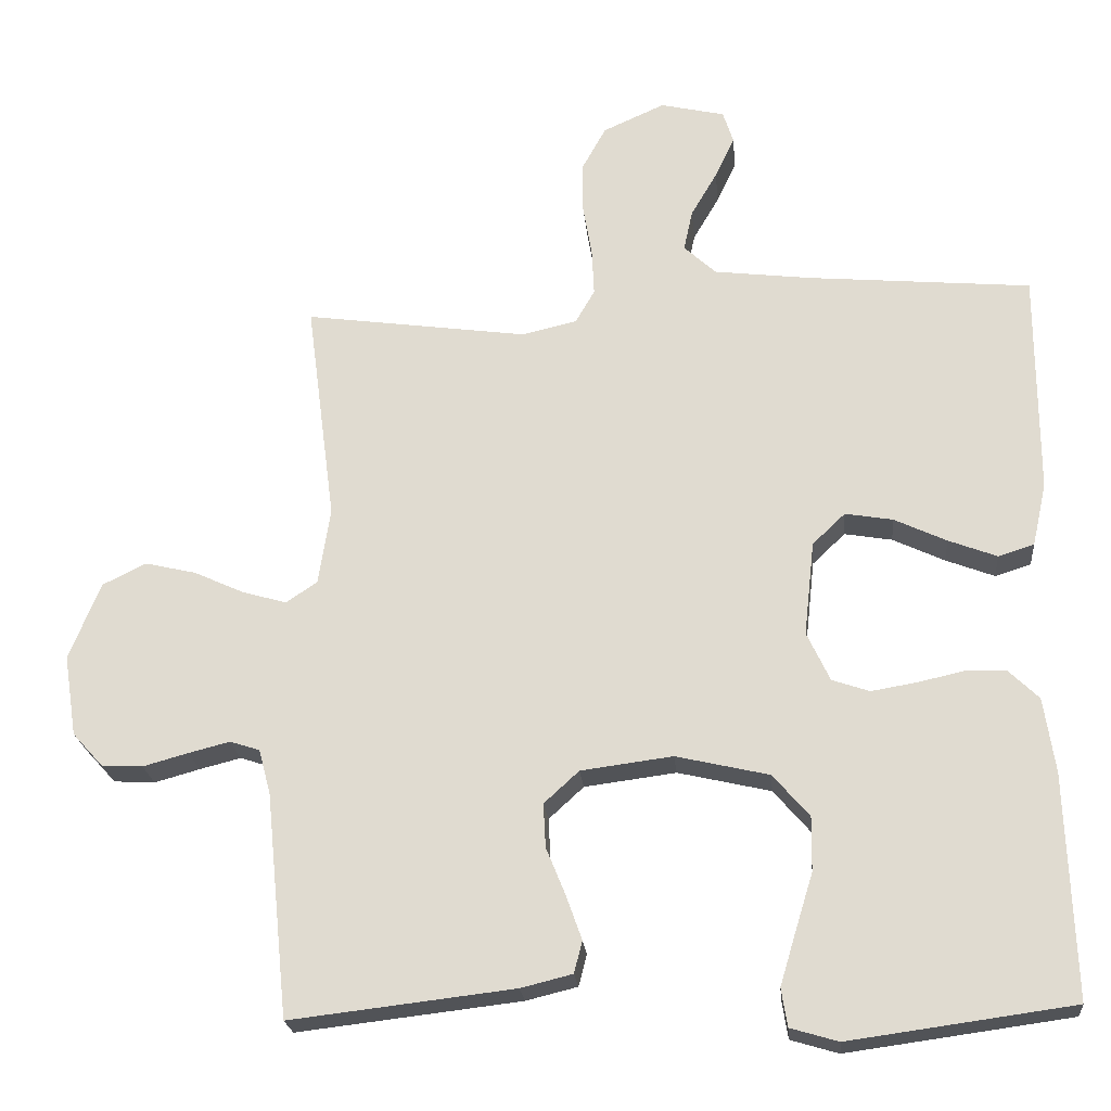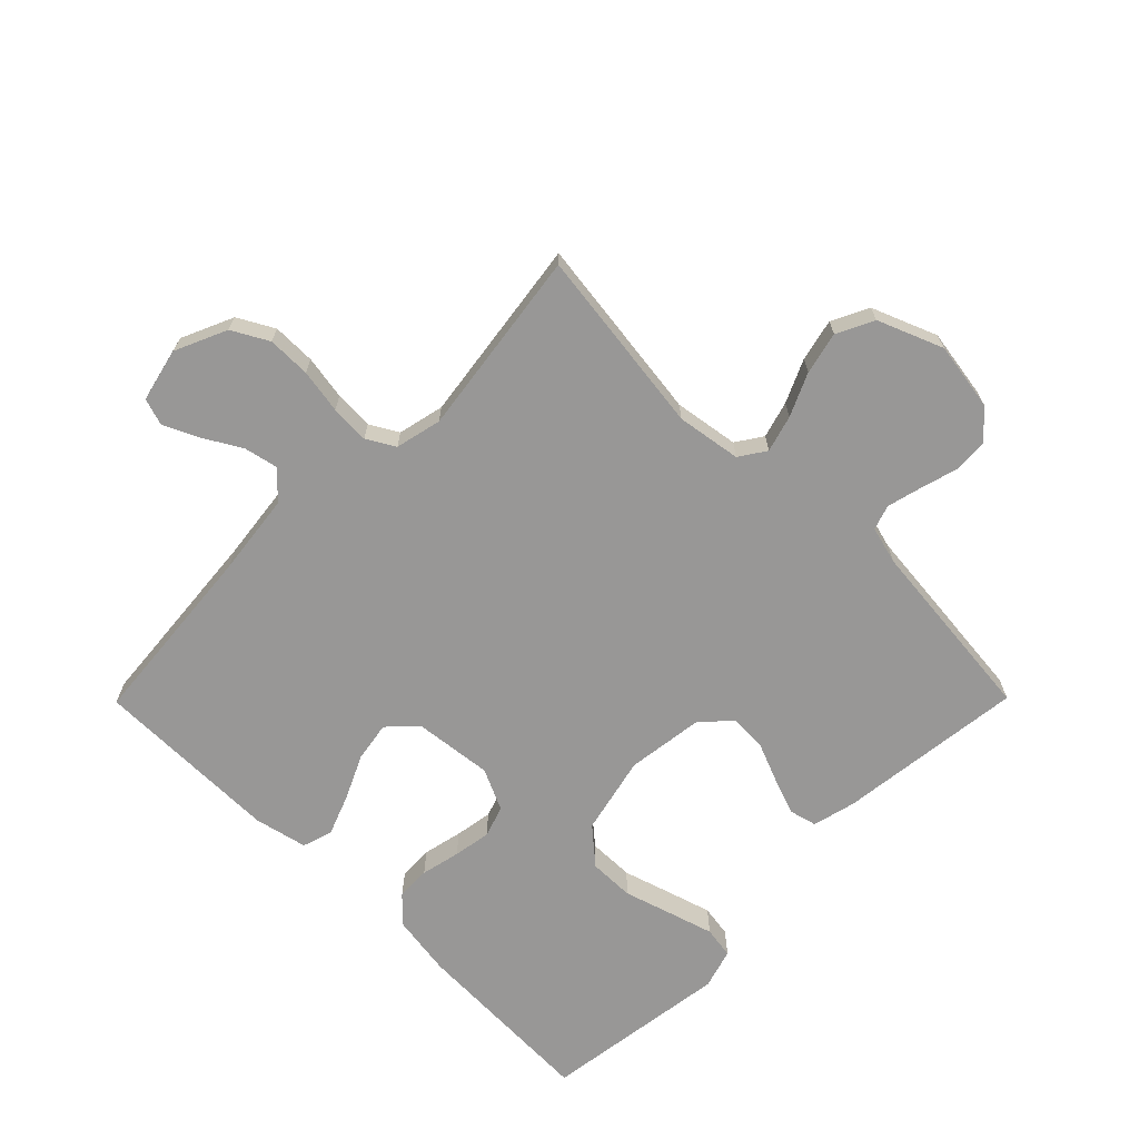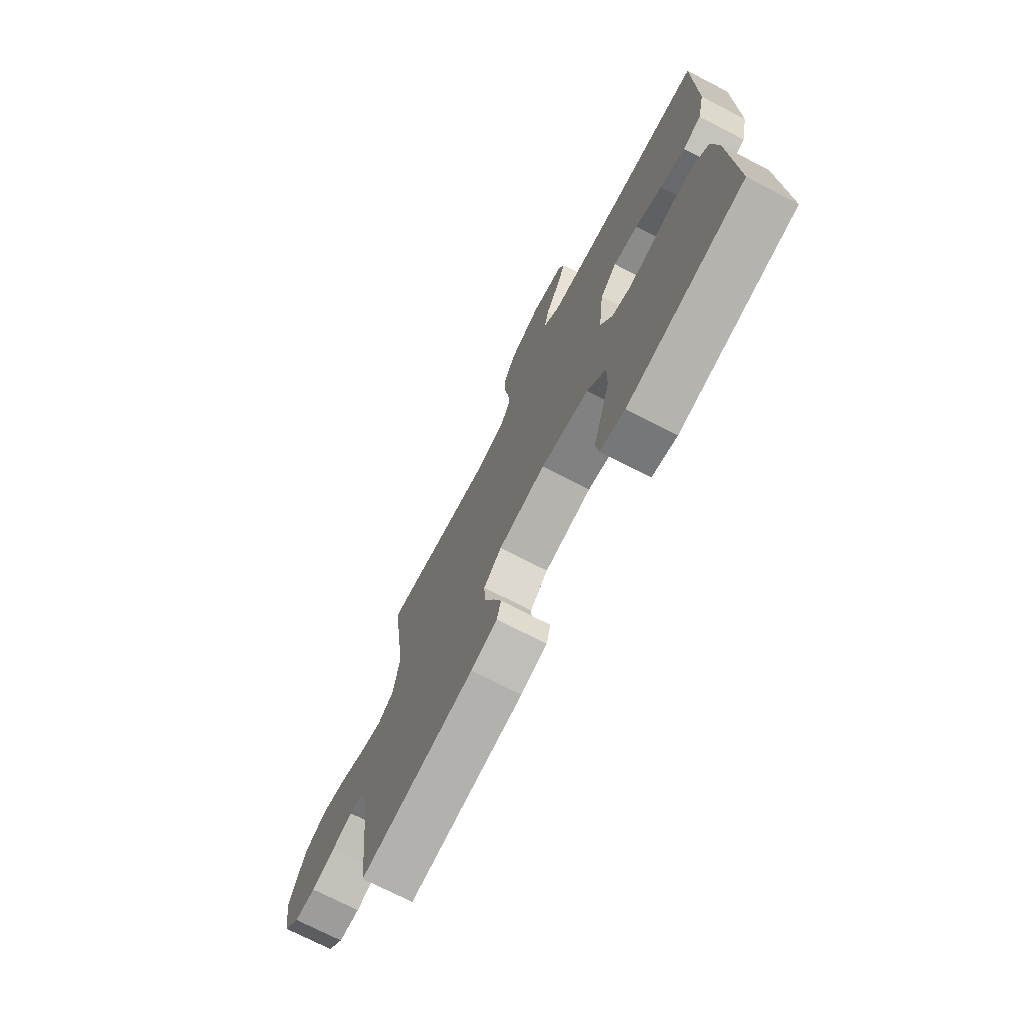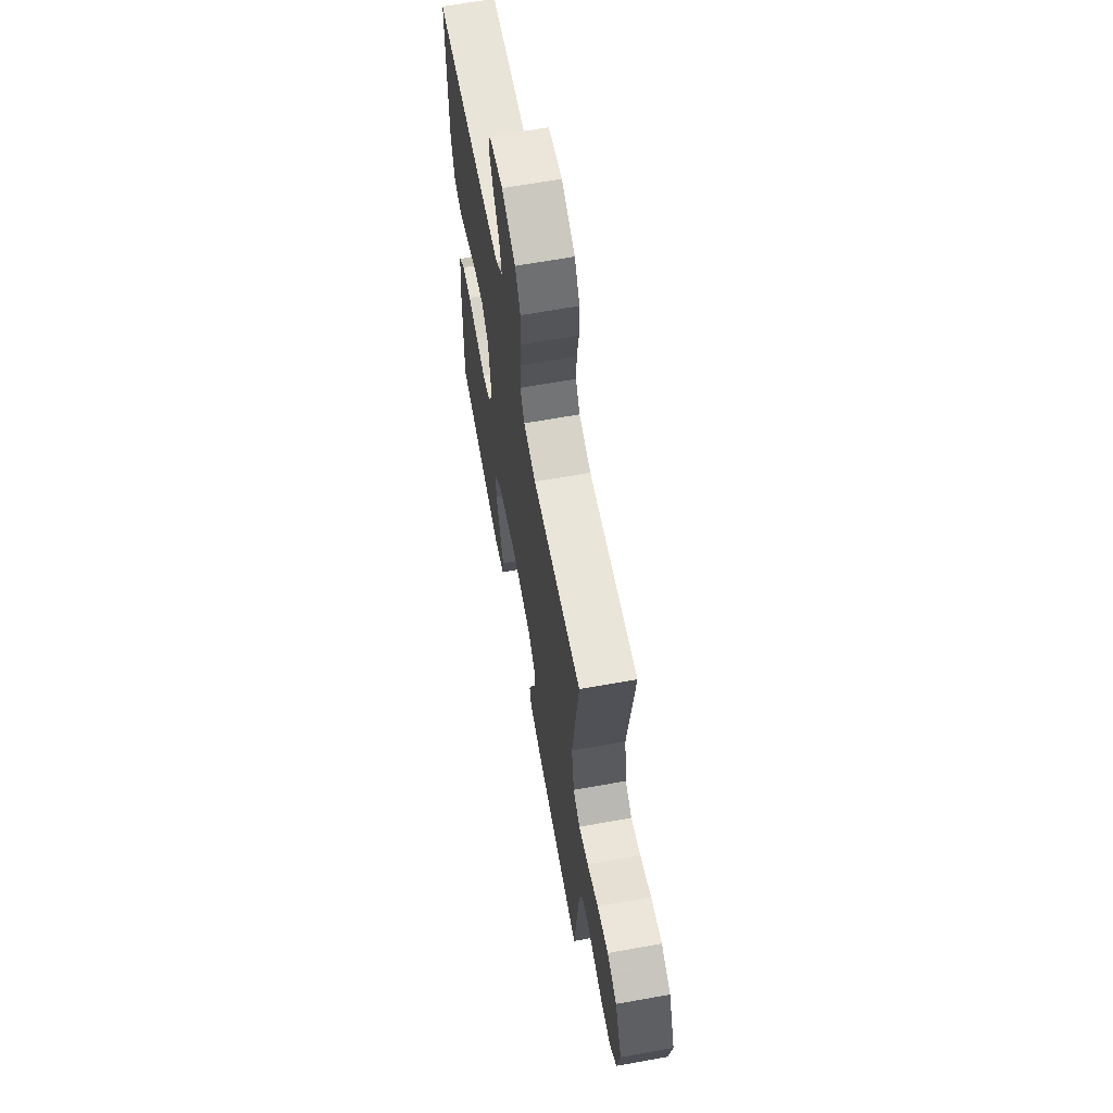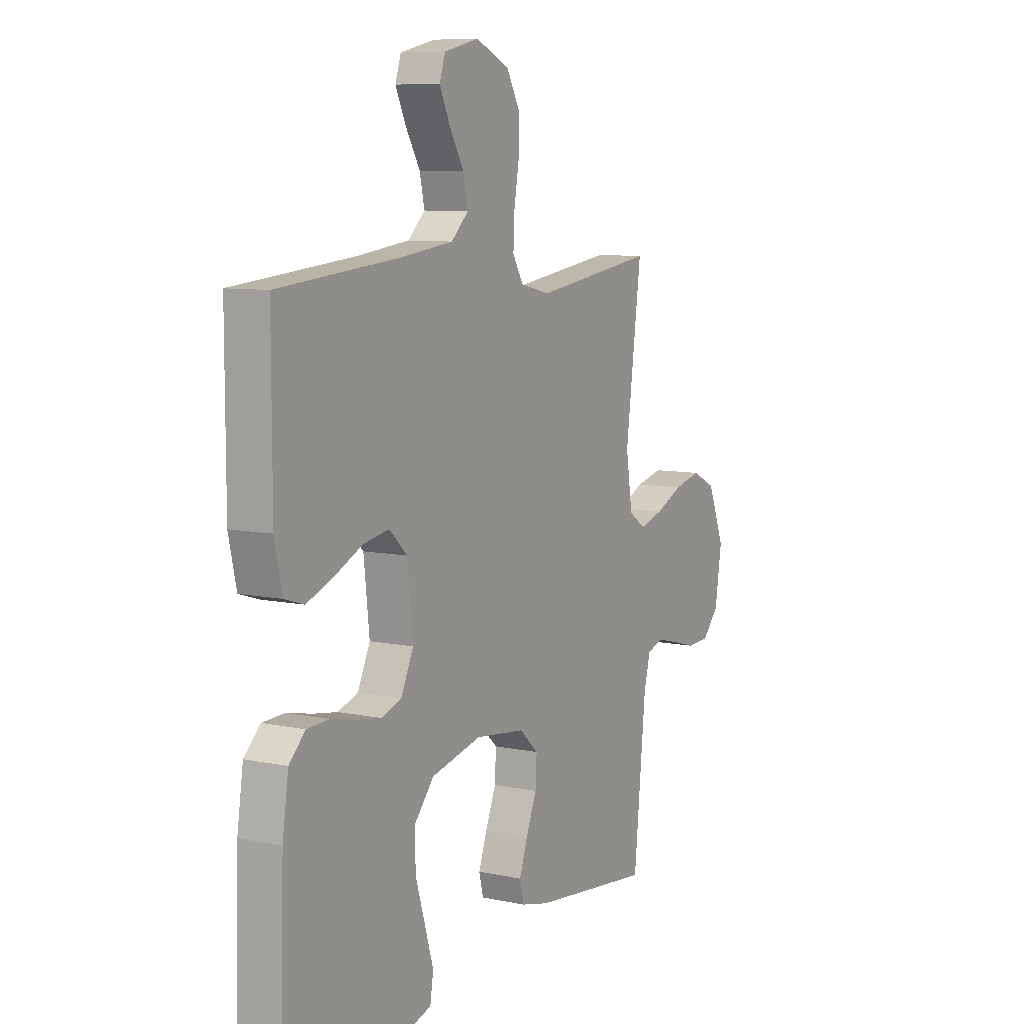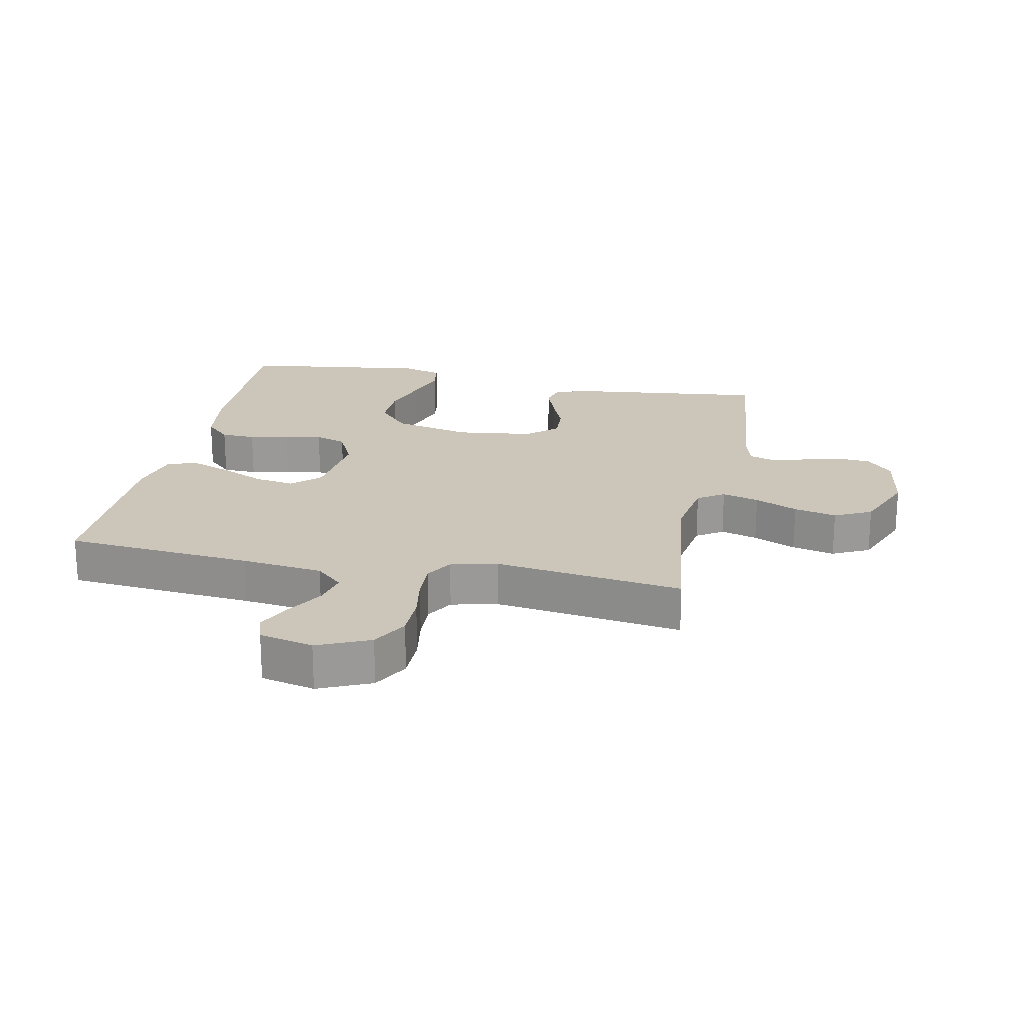
<metadata>
{"format":"obj","ext":"obj","renderer":"f3d","projection":"perspective","resolution":1024,"background":"white","views":[{"elev":-22.4,"azim":-174.7,"up":"+Z"},{"elev":-68.3,"azim":45.3,"up":"+Y"},{"elev":-73.0,"azim":-117.3,"up":"+Z"},{"elev":64.8,"azim":79.7,"up":"+Z"},{"elev":8.6,"azim":-60.4,"up":"+Z"},{"elev":21.0,"azim":11.6,"up":"+Y"}]}
</metadata>
<code>
v -0.5 0.07 0.5
v -0.2 0.07 0.527
v -0.07 0.07 0.543
v -0.027 0.07 0.583
v -0.039 0.07 0.638
v -0.074 0.07 0.698
v -0.1 0.07 0.754
v -0.086 0.07 0.797
v 0 0.07 0.817
v 0.083 0.07 0.78
v 0.115 0.07 0.722
v 0.115 0.07 0.653
v 0.103 0.07 0.582
v 0.1 0.07 0.52
v 0.126 0.07 0.475
v 0.2 0.07 0.458
v 0.5 0.07 0.5
v 0.461 0.07 0.2
v 0.477 0.07 0.097
v 0.519 0.07 0.069
v 0.578 0.07 0.086
v 0.646 0.07 0.117
v 0.714 0.07 0.133
v 0.773 0.07 0.104
v 0.815 0.07 0
v 0.798 0.07 -0.109
v 0.757 0.07 -0.154
v 0.702 0.07 -0.157
v 0.641 0.07 -0.14
v 0.586 0.07 -0.126
v 0.546 0.07 -0.139
v 0.53 0.07 -0.2
v 0.5 0.07 -0.5
v 0.2 0.07 -0.465
v 0.131 0.07 -0.448
v 0.12 0.07 -0.405
v 0.141 0.07 -0.346
v 0.167 0.07 -0.282
v 0.17 0.07 -0.223
v 0.123 0.07 -0.18
v 0 0.07 -0.164
v -0.125 0.07 -0.193
v -0.174 0.07 -0.25
v -0.173 0.07 -0.323
v -0.149 0.07 -0.401
v -0.128 0.07 -0.471
v -0.136 0.07 -0.522
v -0.2 0.07 -0.541
v -0.5 0.07 -0.5
v -0.49 0.07 -0.2
v -0.475 0.07 -0.1
v -0.435 0.07 -0.061
v -0.38 0.07 -0.059
v -0.317 0.07 -0.073
v -0.257 0.07 -0.083
v -0.207 0.07 -0.066
v -0.176 0.07 0
v -0.19 0.07 0.127
v -0.234 0.07 0.169
v -0.298 0.07 0.158
v -0.368 0.07 0.125
v -0.433 0.07 0.1
v -0.481 0.07 0.115
v -0.5 0.07 0.2
v -0.5 0 0.5
v -0.2 0 0.527
v -0.07 0 0.543
v -0.027 0 0.583
v -0.039 0 0.638
v -0.074 0 0.698
v -0.1 0 0.754
v -0.086 0 0.797
v 0 0 0.817
v 0.083 0 0.78
v 0.115 0 0.722
v 0.115 0 0.653
v 0.103 0 0.582
v 0.1 0 0.52
v 0.126 0 0.475
v 0.2 0 0.458
v 0.5 0 0.5
v 0.461 0 0.2
v 0.477 0 0.097
v 0.519 0 0.069
v 0.578 0 0.086
v 0.646 0 0.117
v 0.714 0 0.133
v 0.773 0 0.104
v 0.815 0 0
v 0.798 0 -0.109
v 0.757 0 -0.154
v 0.702 0 -0.157
v 0.641 0 -0.14
v 0.586 0 -0.126
v 0.546 0 -0.139
v 0.53 0 -0.2
v 0.5 0 -0.5
v 0.2 0 -0.465
v 0.131 0 -0.448
v 0.12 0 -0.405
v 0.141 0 -0.346
v 0.167 0 -0.282
v 0.17 0 -0.223
v 0.123 0 -0.18
v 0 0 -0.164
v -0.125 0 -0.193
v -0.174 0 -0.25
v -0.173 0 -0.323
v -0.149 0 -0.401
v -0.128 0 -0.471
v -0.136 0 -0.522
v -0.2 0 -0.541
v -0.5 0 -0.5
v -0.49 0 -0.2
v -0.475 0 -0.1
v -0.435 0 -0.061
v -0.38 0 -0.059
v -0.317 0 -0.073
v -0.257 0 -0.083
v -0.207 0 -0.066
v -0.176 0 0
v -0.19 0 0.127
v -0.234 0 0.169
v -0.298 0 0.158
v -0.368 0 0.125
v -0.433 0 0.1
v -0.481 0 0.115
v -0.5 0 0.2
f 64 1 2
f 63 64 2
f 62 63 2
f 61 62 2
f 60 61 2
f 59 60 2 3
f 58 59 3 4
f 57 58 4
f 52 53 54
f 51 52 54
f 50 51 54
f 49 50 54
f 48 49 54
f 47 48 54
f 46 47 54
f 45 46 54
f 44 45 54
f 43 44 54 55
f 42 43 55 56
f 36 37 38
f 35 36 38
f 34 35 38
f 33 34 38
f 32 33 38
f 31 32 38 39
f 30 31 39 40
f 27 28 29
f 26 27 29
f 25 26 29
f 24 25 29
f 23 24 29
f 22 23 29
f 21 22 29
f 20 21 29 30
f 30 40 41
f 20 30 41
f 19 20 41
f 16 17 18
f 42 56 57
f 41 42 57
f 19 41 57
f 18 19 57
f 16 18 57
f 15 16 57
f 11 12 13
f 10 11 13
f 9 10 13
f 8 9 13
f 7 8 13
f 6 7 13
f 5 6 13
f 14 15 57 4
f 4 5 13 14
f 66 65 128
f 66 128 127
f 66 127 126
f 66 126 125
f 66 125 124
f 67 66 124 123
f 68 67 123 122
f 68 122 121
f 118 117 116
f 118 116 115
f 118 115 114
f 118 114 113
f 118 113 112
f 118 112 111
f 118 111 110
f 118 110 109
f 118 109 108
f 119 118 108 107
f 120 119 107 106
f 102 101 100
f 102 100 99
f 102 99 98
f 102 98 97
f 102 97 96
f 103 102 96 95
f 104 103 95 94
f 93 92 91
f 93 91 90
f 93 90 89
f 93 89 88
f 93 88 87
f 93 87 86
f 93 86 85
f 94 93 85 84
f 105 104 94
f 105 94 84
f 105 84 83
f 82 81 80
f 121 120 106
f 121 106 105
f 121 105 83
f 121 83 82
f 121 82 80
f 121 80 79
f 77 76 75
f 77 75 74
f 77 74 73
f 77 73 72
f 77 72 71
f 77 71 70
f 77 70 69
f 68 121 79 78
f 78 77 69 68
f 1 65 66 2
f 2 66 67 3
f 3 67 68 4
f 4 68 69 5
f 5 69 70 6
f 6 70 71 7
f 7 71 72 8
f 8 72 73 9
f 9 73 74 10
f 10 74 75 11
f 11 75 76 12
f 12 76 77 13
f 13 77 78 14
f 14 78 79 15
f 15 79 80 16
f 16 80 81 17
f 17 81 82 18
f 18 82 83 19
f 19 83 84 20
f 20 84 85 21
f 21 85 86 22
f 22 86 87 23
f 23 87 88 24
f 24 88 89 25
f 25 89 90 26
f 26 90 91 27
f 27 91 92 28
f 28 92 93 29
f 29 93 94 30
f 30 94 95 31
f 31 95 96 32
f 32 96 97 33
f 33 97 98 34
f 34 98 99 35
f 35 99 100 36
f 36 100 101 37
f 37 101 102 38
f 38 102 103 39
f 39 103 104 40
f 40 104 105 41
f 41 105 106 42
f 42 106 107 43
f 43 107 108 44
f 44 108 109 45
f 45 109 110 46
f 46 110 111 47
f 47 111 112 48
f 48 112 113 49
f 49 113 114 50
f 50 114 115 51
f 51 115 116 52
f 52 116 117 53
f 53 117 118 54
f 54 118 119 55
f 55 119 120 56
f 56 120 121 57
f 57 121 122 58
f 58 122 123 59
f 59 123 124 60
f 60 124 125 61
f 61 125 126 62
f 62 126 127 63
f 63 127 128 64
f 64 128 65 1

</code>
